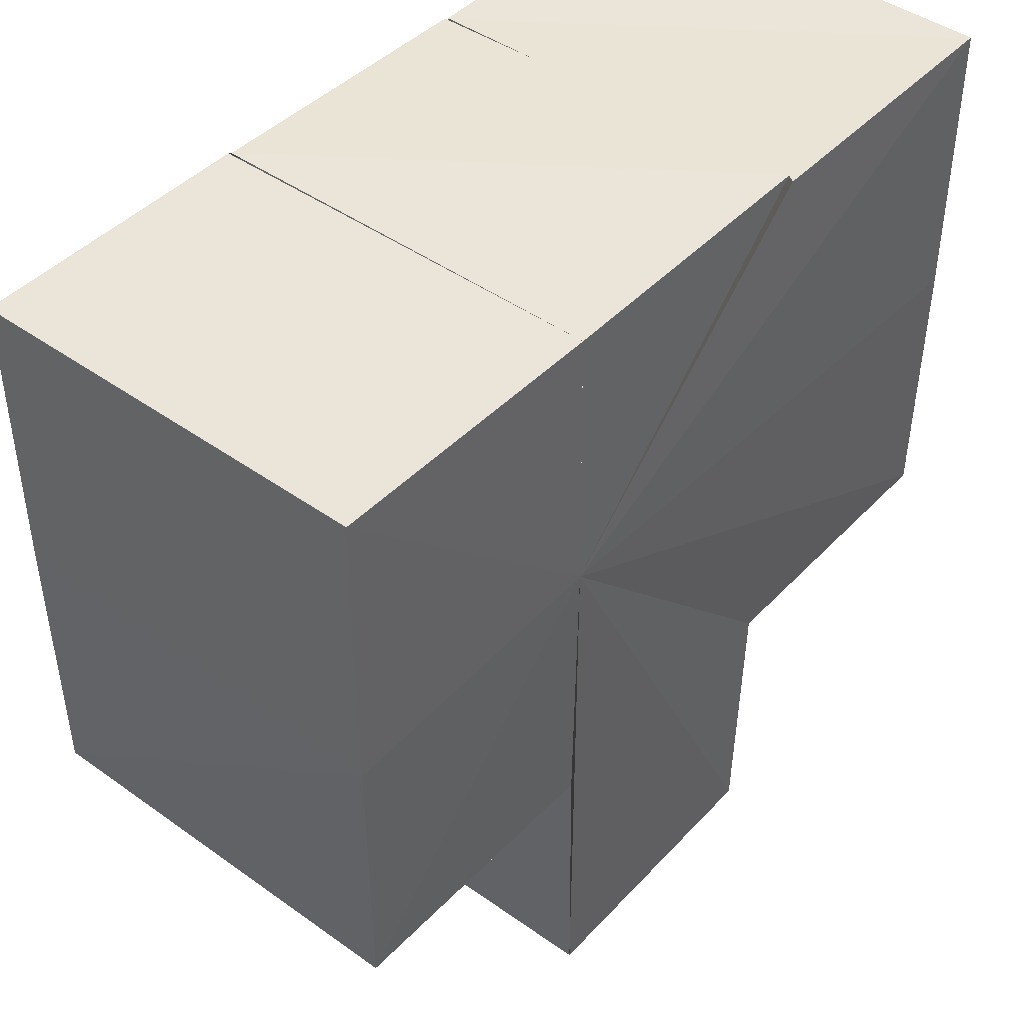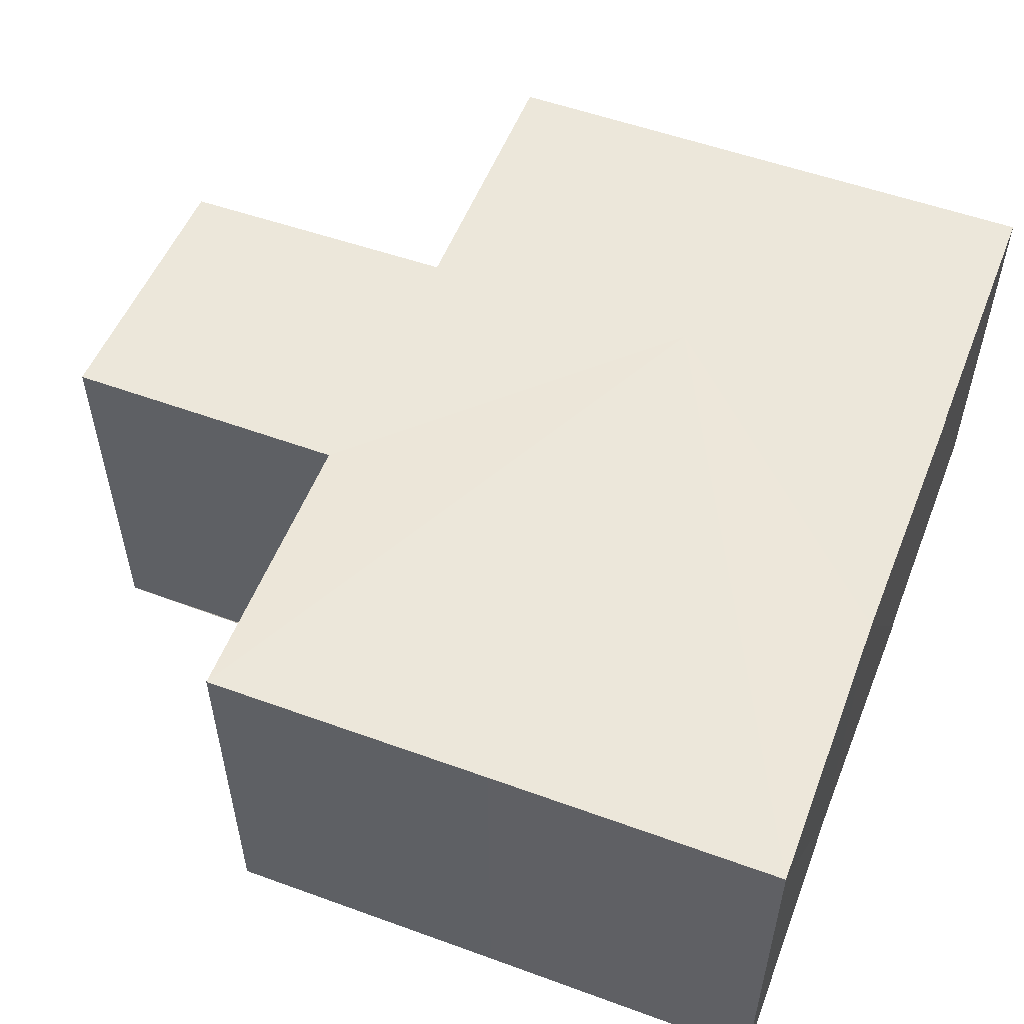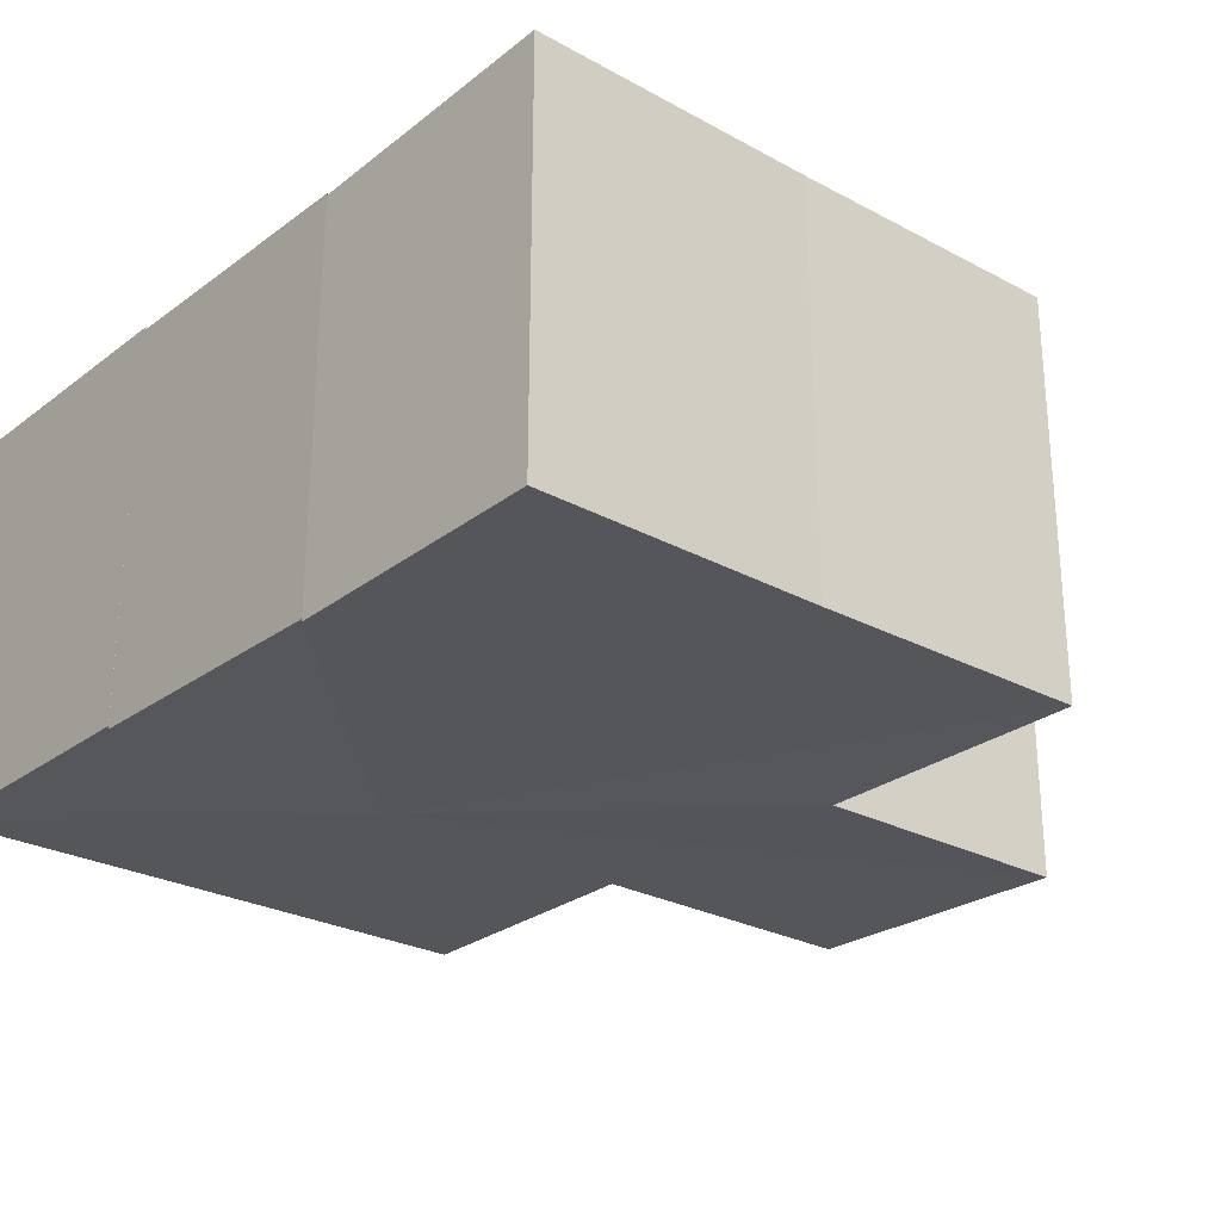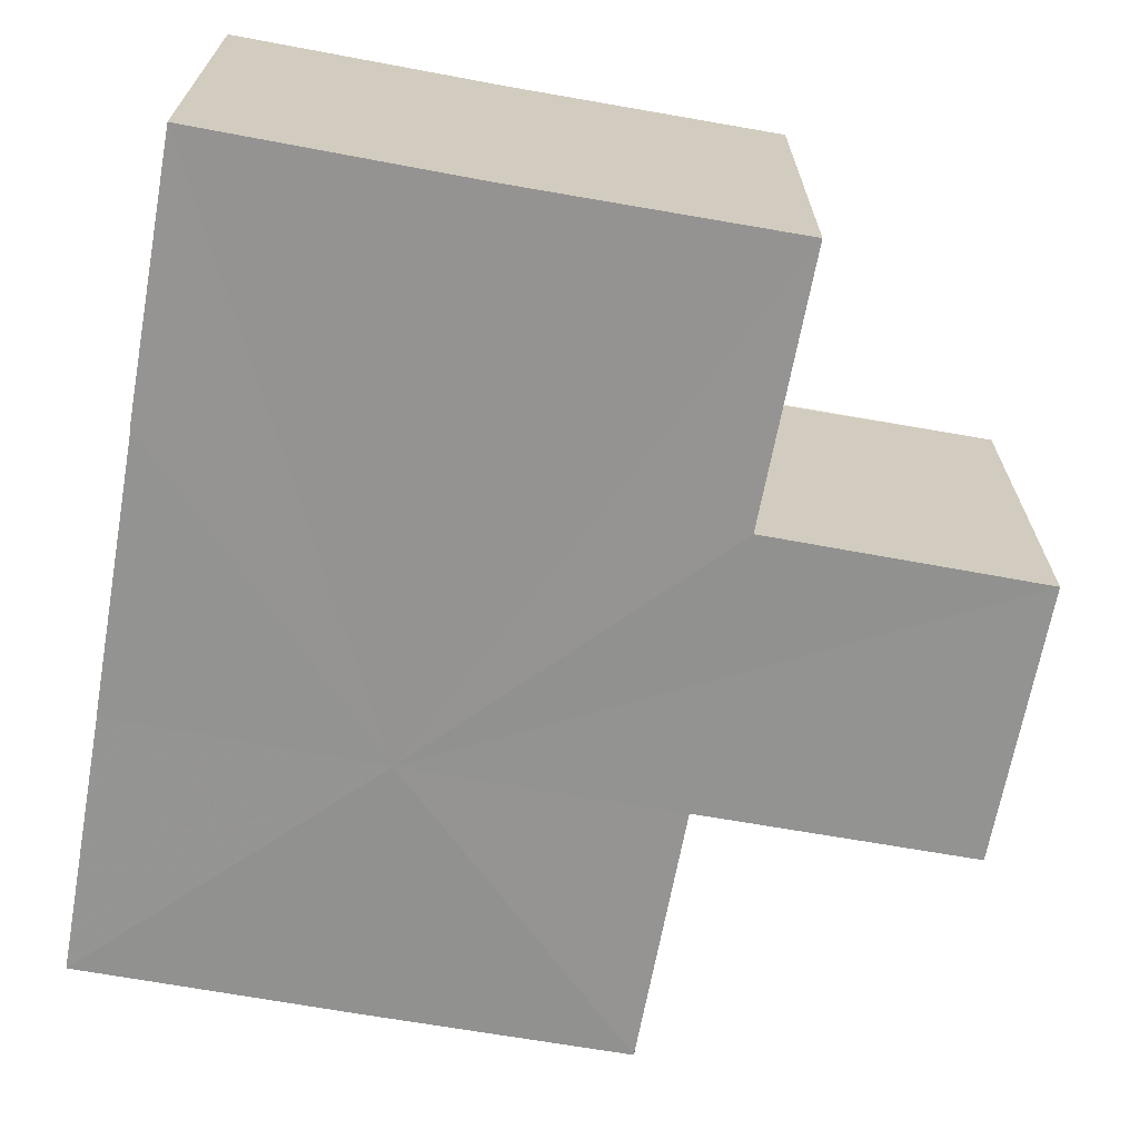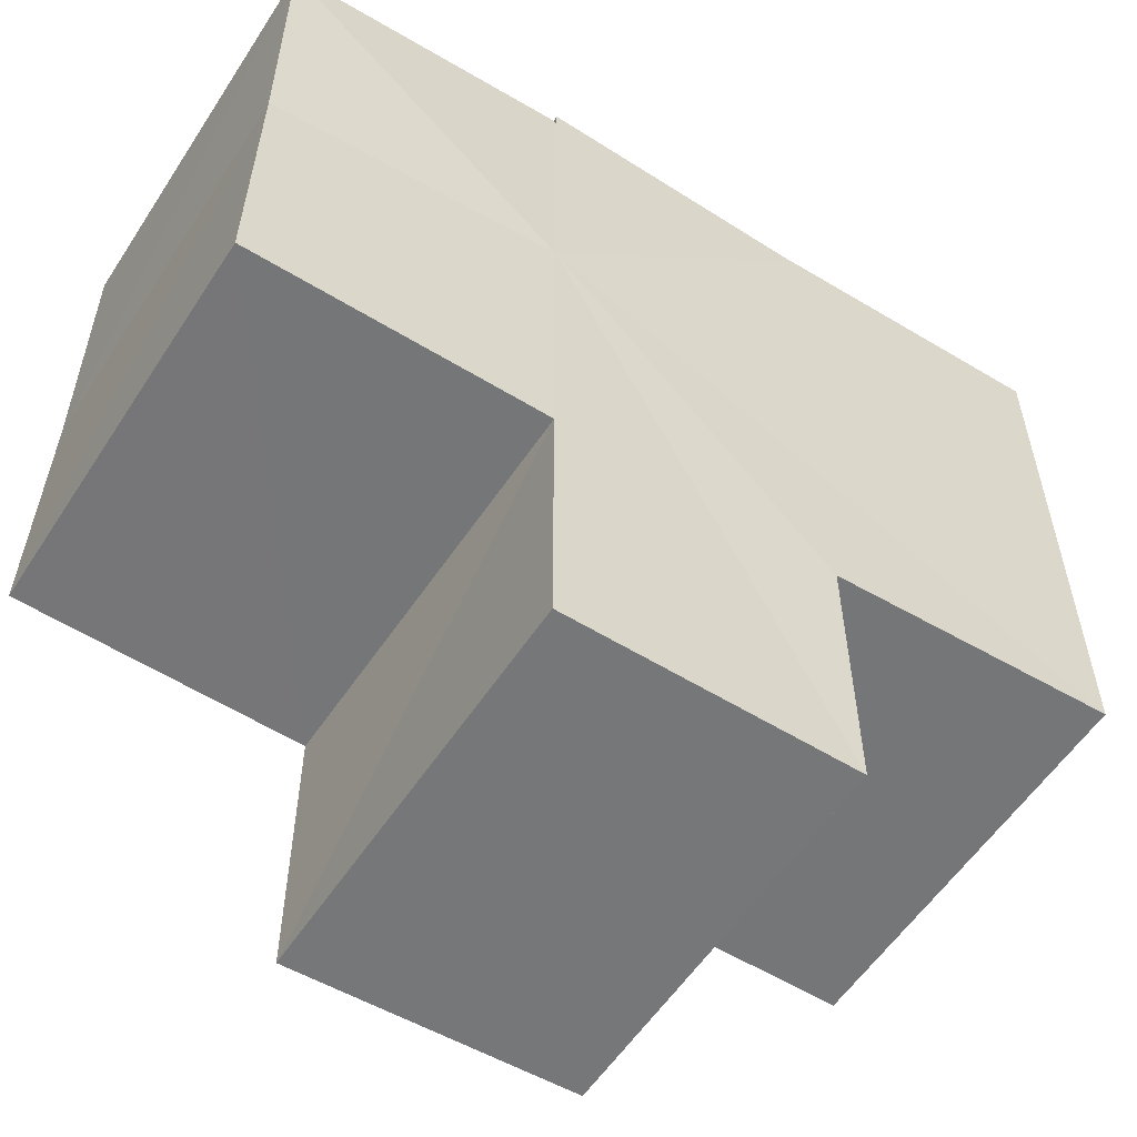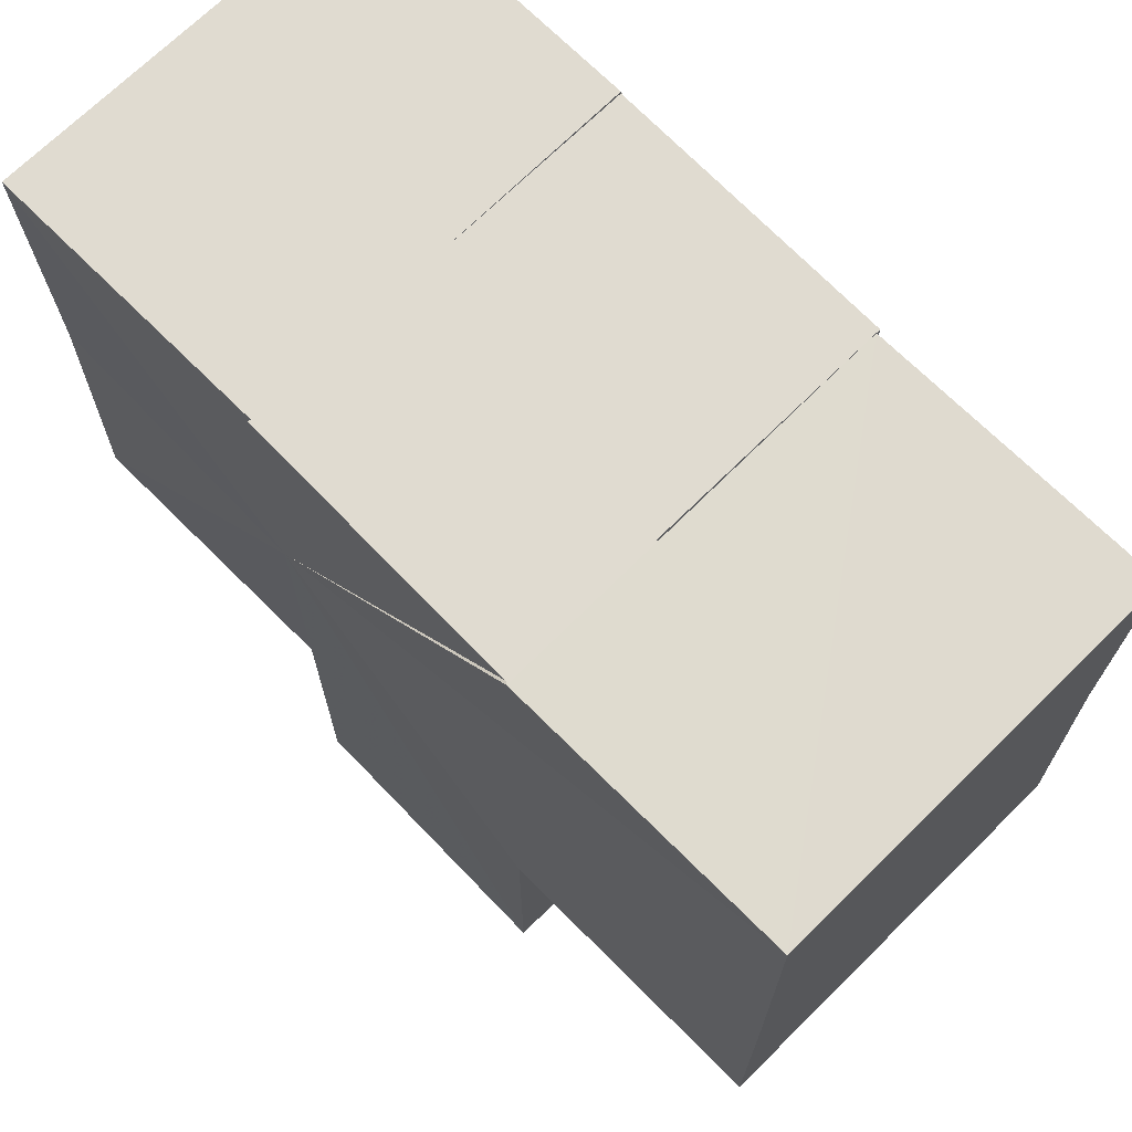
<metadata>
{"format":"obj","ext":"obj","renderer":"f3d","projection":"perspective","resolution":1024,"background":"white","views":[{"elev":44.6,"azim":-50.5,"up":"+Y"},{"elev":54.3,"azim":111.2,"up":"+Z"},{"elev":-26.6,"azim":-130.4,"up":"+Z"},{"elev":-67.4,"azim":-100.2,"up":"+Z"},{"elev":-56.7,"azim":147.0,"up":"+Y"},{"elev":70.0,"azim":45.1,"up":"+Y"}]}
</metadata>
<code>
o 28689
v 2231 1875 8.932
v 2231 1875 8.932
v 2231 1875 8.946
v 2231 1875 8.946
v 2231 1875 8.932
v 2231 1875 8.946
v 2231 1876 8.932
v 2231 1875 8.932
v 2231 1876 8.932
v 2231 1876 8.932
v 2231 1876 8.932
v 2231 1875 8.932
v 2231 1875 8.946
v 2231 1875 8.946
v 2231 1875 8.932
v 2231 1875 8.932
v 2231 1875 8.932
v 2231 1876 8.946
v 2231 1875 8.946
v 2231 1876 8.946
v 2231 1876 8.946
v 2231 1876 8.945
v 2231 1875 8.946
v 2231 1876 8.946
v 2231 1876 8.932
v 2231 1876 8.932
v 2231 1876 8.932
v 2231 1876 8.932
v 2231 1875 8.932
v 2231 1876 8.945
v 2231 1876 8.932
v 2231 1876 8.946
v 2231 1876 8.946
v 2231 1876 8.932
v 2231 1876 8.932
v 2231 1875 8.932
v 2231 1875 8.932
v 2231 1876 8.932
v 2231 1876 8.932
v 2231 1876 8.932
v 2231 1875 8.946
v 2231 1875 8.946
v 2231 1875 8.932
v 2231 1875 8.932
v 2231 1876 8.946
v 2231 1876 8.946
v 2231 1875 8.946
v 2231 1876 8.932
v 2231 1875 8.932
v 2231 1876 8.932
v 2231 1876 8.932
v 2231 1876 8.946
v 2231 1875 8.932
v 2231 1875 8.932
v 2231 1875 8.946
v 2231 1875 8.932
v 2231 1875 8.946
v 2231 1876 8.946
v 2231 1875 8.946
v 2231 1876 8.946
v 2231 1876 8.946
v 2231 1876 8.932
v 2231 1876 8.946
v 2231 1875 8.932
v 2231 1875 8.932
v 2231 1875 8.946
v 2231 1875 8.932
v 2231 1875 8.946
v 2231 1876 8.932
v 2231 1875 8.932
v 2231 1876 8.932
v 2231 1876 8.932
v 2231 1876 8.932
v 2231 1876 8.946
v 2231 1876 8.932
v 2231 1876 8.932
v 2231 1876 8.946
v 2231 1876 8.932
v 2231 1876 8.946
v 2231 1876 8.932
v 2231 1876 8.932
v 2231 1876 8.946
v 2231 1876 8.946
v 2231 1875 8.946
v 2231 1875 8.946
v 2231 1876 8.946
v 2231 1876 8.946
v 2231 1876 8.946
v 2231 1875 8.946
v 2231 1875 8.946
v 2231 1876 8.946
v 2231 1876 8.946
v 2231 1876 8.946
v 2231 1876 8.945
f 1 2 3
f 4 5 6
f 7 8 5
f 7 9 10
f 11 5 12
f 13 12 14
f 15 16 13
f 11 12 17
f 18 19 14
f 18 20 21
f 22 17 23
f 24 25 22
f 11 17 26
f 27 28 24
f 28 29 30
f 11 26 31
f 32 31 33
f 34 31 35
f 34 36 37
f 11 38 36
f 11 39 38
f 11 40 39
f 41 36 42
f 43 44 41
f 45 39 46
f 47 48 45
f 49 50 47
f 50 51 52
f 53 54 55
f 55 56 57
f 58 59 55
f 58 60 61
f 61 62 63
f 64 65 66
f 66 67 68
f 69 70 64
f 69 71 72
f 71 73 74
f 75 76 77
f 77 78 79
f 80 81 82
f 83 84 85
f 83 86 87
f 88 85 89
f 88 89 90
f 88 90 91
f 88 91 20
f 88 92 93
f 88 93 94
f 88 94 19

</code>
